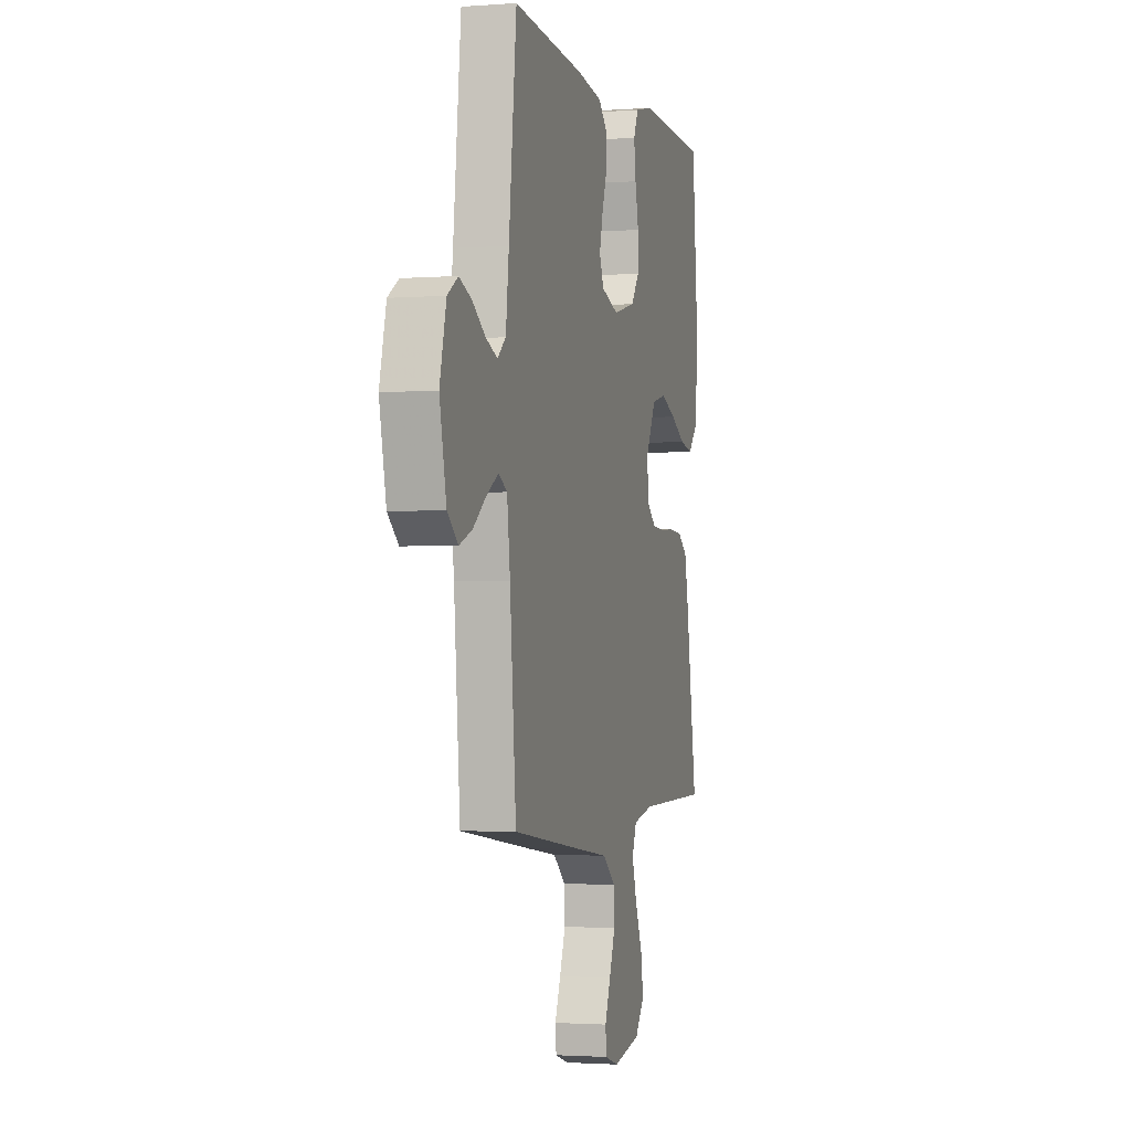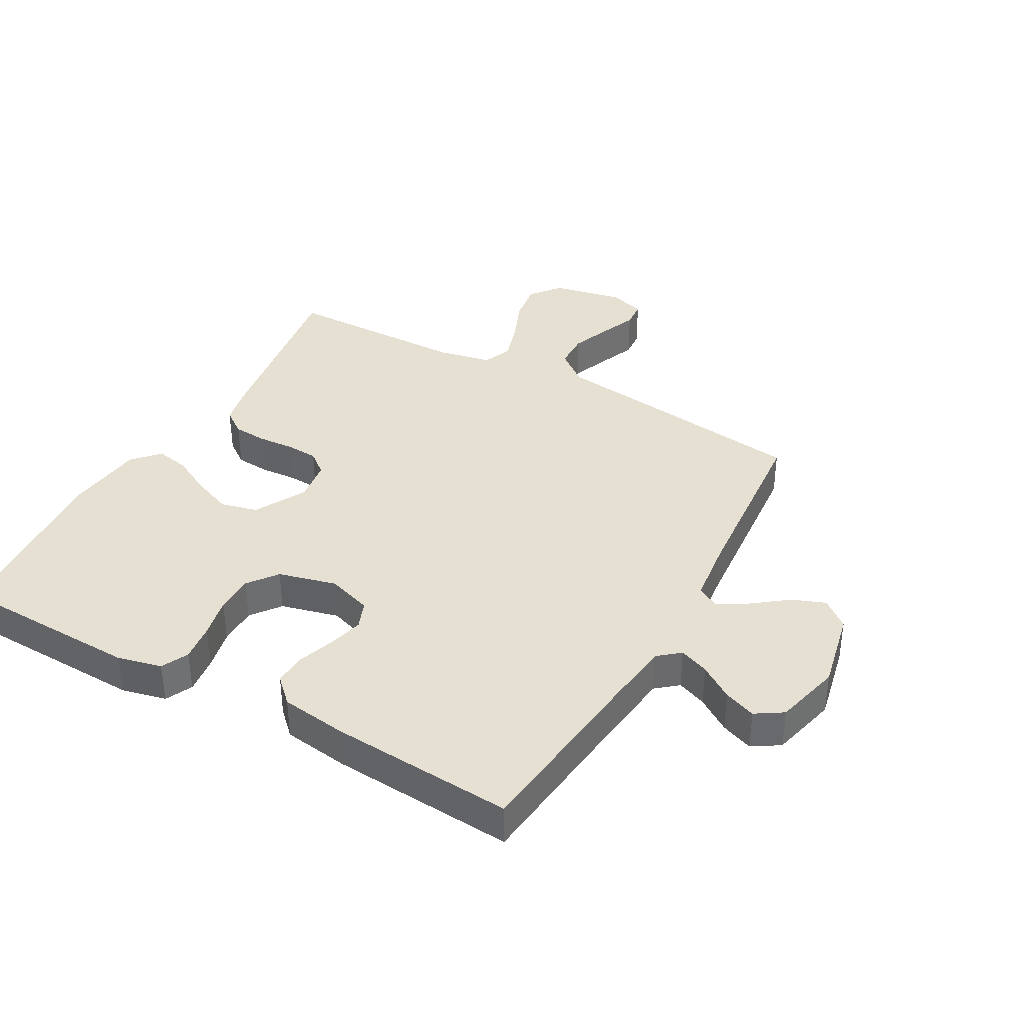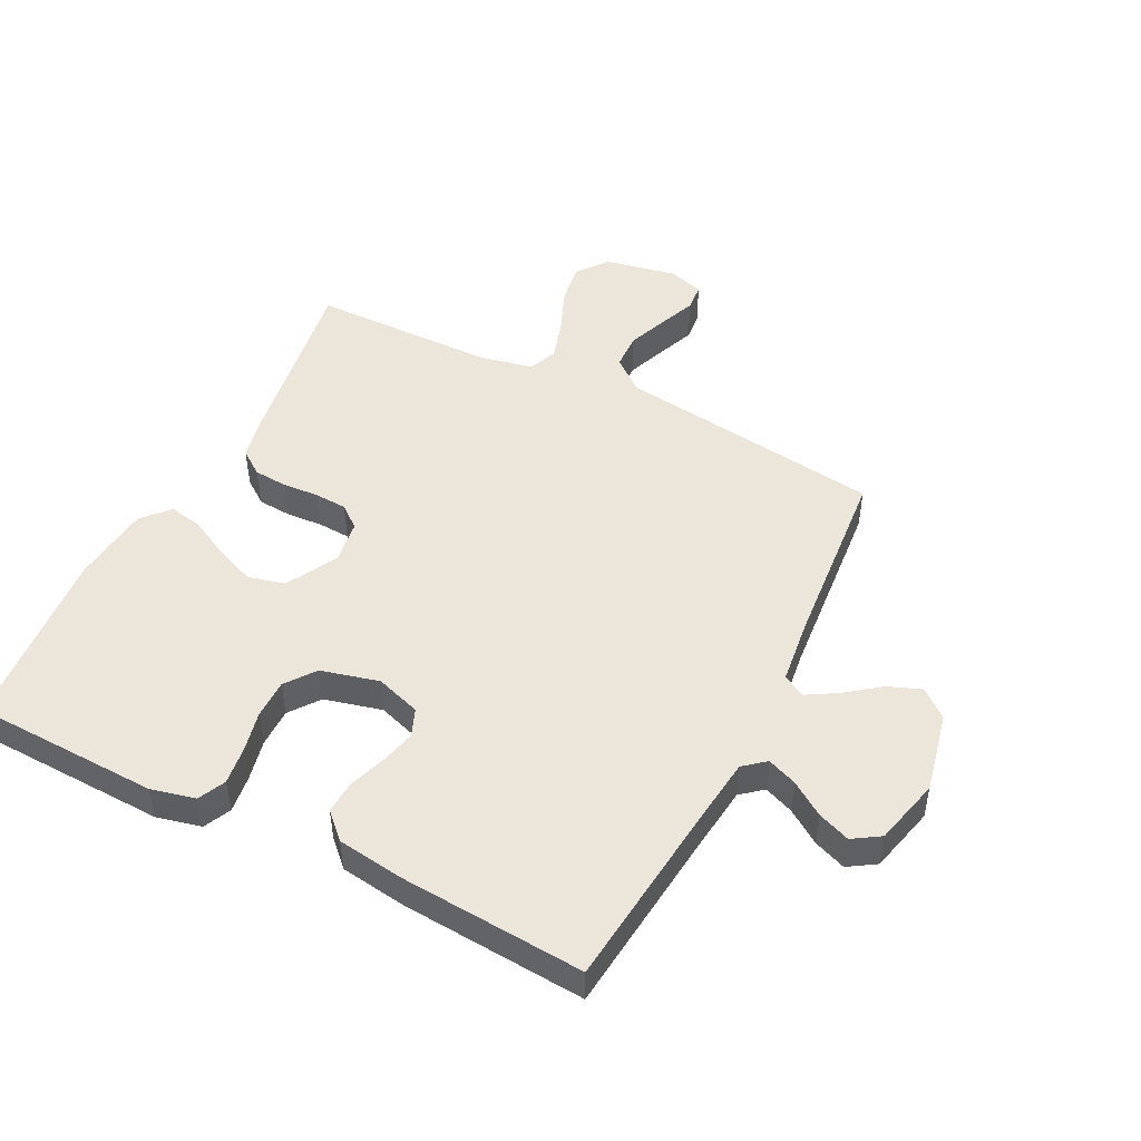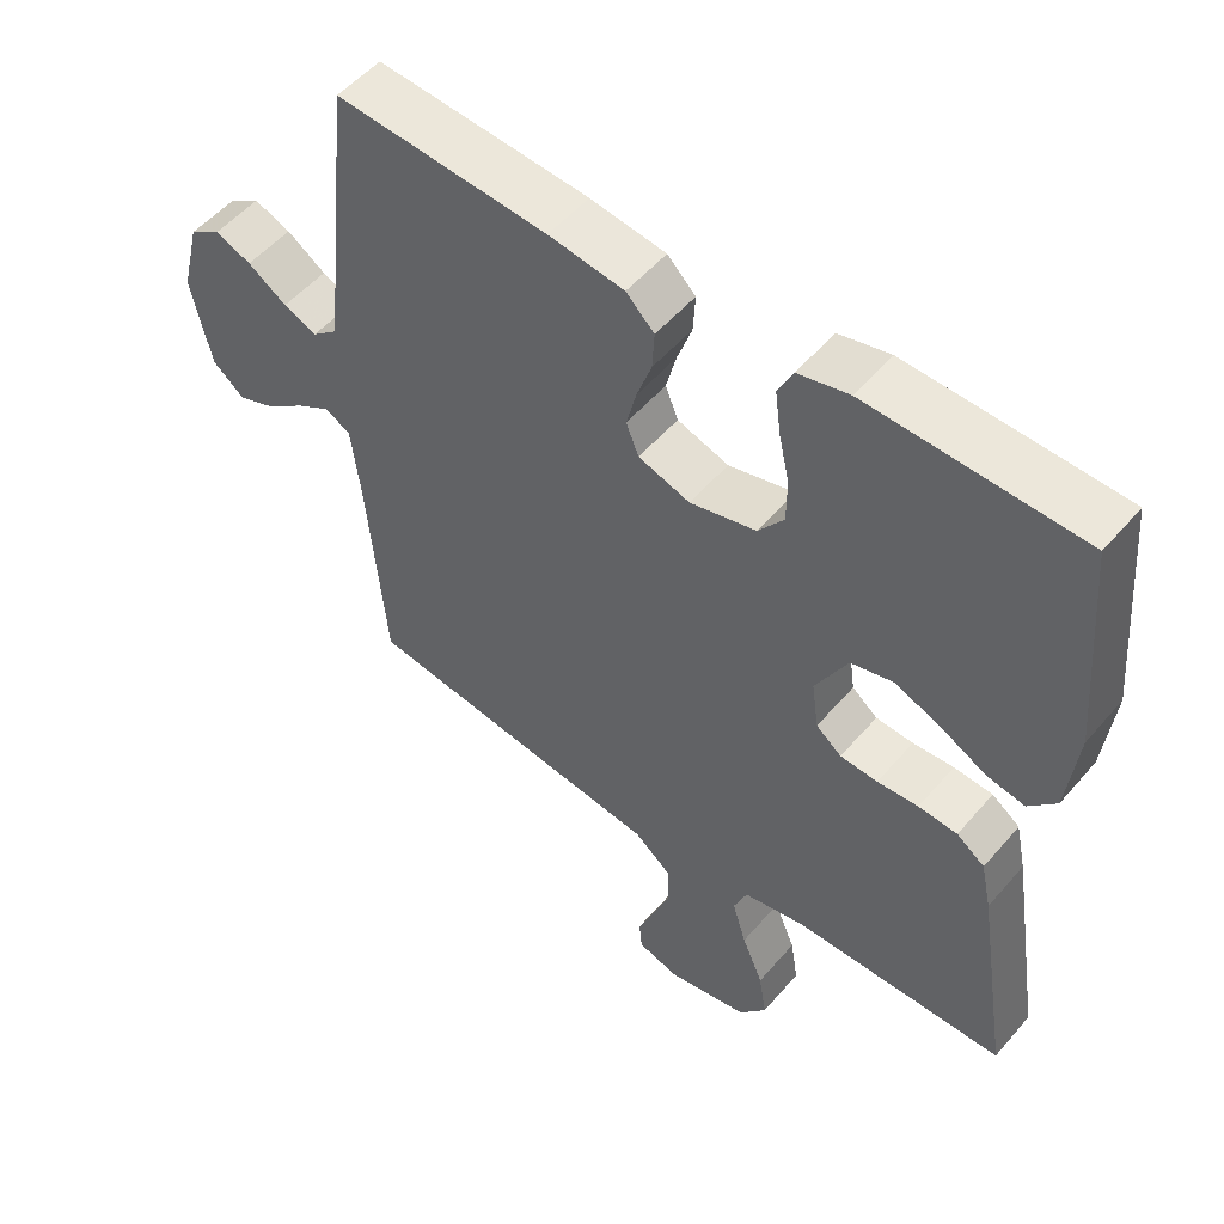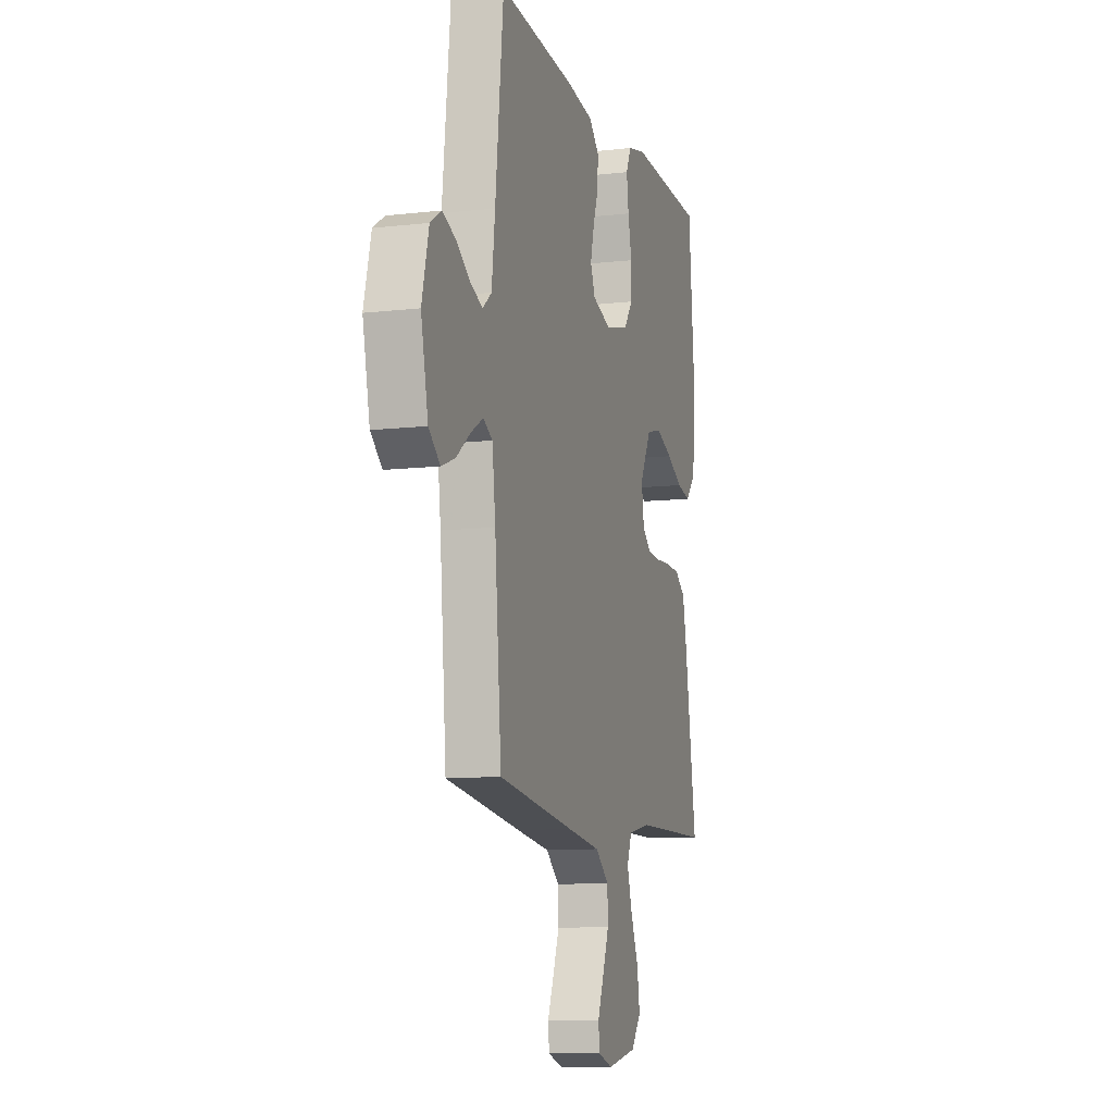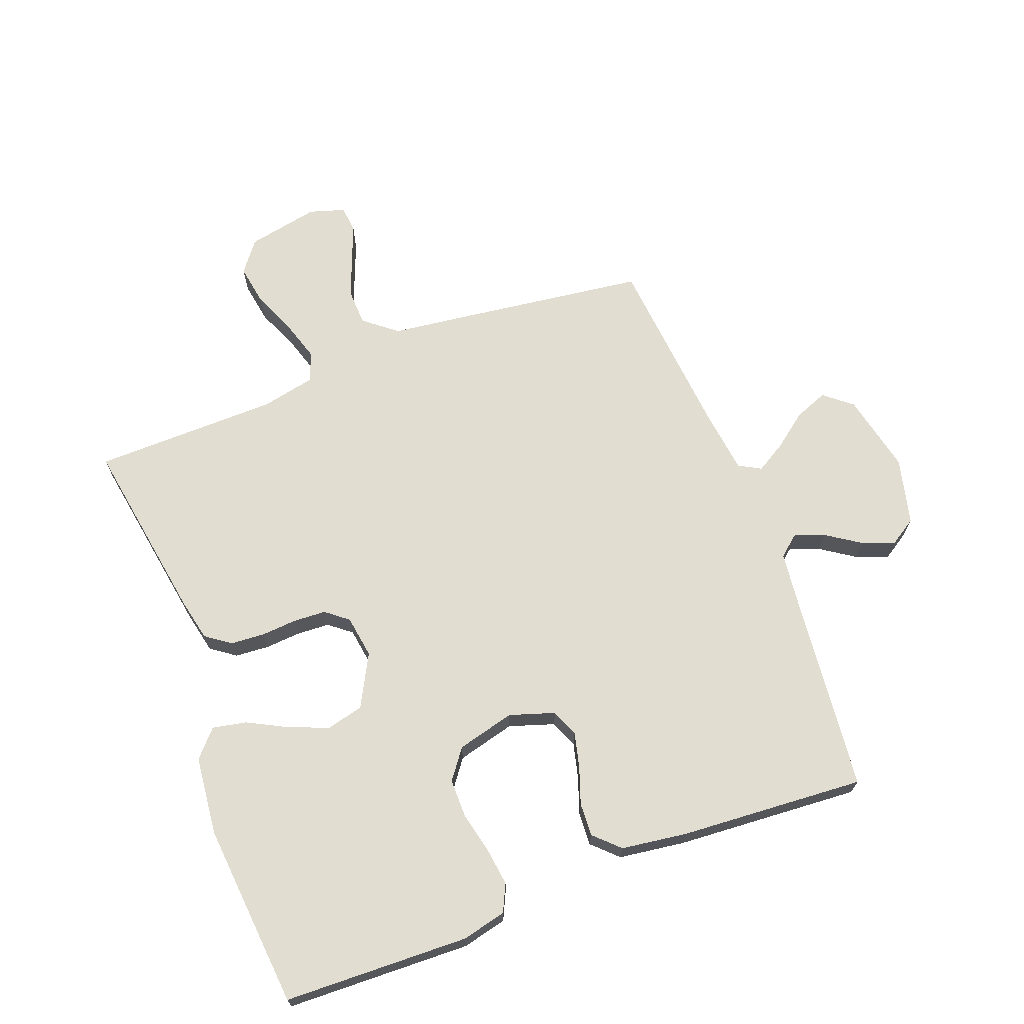
<metadata>
{"format":"obj","ext":"obj","renderer":"f3d","projection":"perspective","resolution":1024,"background":"white","views":[{"elev":-2.1,"azim":105.0,"up":"+Z"},{"elev":37.6,"azim":29.2,"up":"+Y"},{"elev":48.5,"azim":26.8,"up":"+Y"},{"elev":52.8,"azim":-140.6,"up":"+Z"},{"elev":-10.2,"azim":106.3,"up":"+Z"},{"elev":68.6,"azim":-20.9,"up":"+Y"}]}
</metadata>
<code>
v -0.5 0.07 -0.5
v -0.452 0.07 -0.2
v -0.437 0.07 -0.13
v -0.397 0.07 -0.101
v -0.342 0.07 -0.097
v -0.284 0.07 -0.101
v -0.231 0.07 -0.098
v -0.195 0.07 -0.069
v -0.185 0.07 0
v -0.23 0.07 0.084
v -0.29 0.07 0.099
v -0.355 0.07 0.073
v -0.418 0.07 0.04
v -0.473 0.07 0.029
v -0.512 0.07 0.072
v -0.526 0.07 0.2
v -0.5 0.07 0.5
v -0.2 0.07 0.51
v -0.128 0.07 0.493
v -0.107 0.07 0.449
v -0.115 0.07 0.388
v -0.13 0.07 0.321
v -0.13 0.07 0.258
v -0.094 0.07 0.21
v 0 0.07 0.186
v 0.073 0.07 0.21
v 0.091 0.07 0.255
v 0.077 0.07 0.311
v 0.056 0.07 0.371
v 0.053 0.07 0.425
v 0.093 0.07 0.464
v 0.2 0.07 0.479
v 0.5 0.07 0.5
v 0.532 0.07 0.2
v 0.545 0.07 0.089
v 0.58 0.07 0.06
v 0.628 0.07 0.079
v 0.683 0.07 0.116
v 0.735 0.07 0.136
v 0.779 0.07 0.108
v 0.806 0.07 0
v 0.778 0.07 -0.13
v 0.733 0.07 -0.167
v 0.679 0.07 -0.146
v 0.624 0.07 -0.104
v 0.575 0.07 -0.075
v 0.539 0.07 -0.095
v 0.526 0.07 -0.2
v 0.5 0.07 -0.5
v 0.2 0.07 -0.54
v 0.068 0.07 -0.557
v 0.015 0.07 -0.6
v 0.013 0.07 -0.659
v 0.038 0.07 -0.724
v 0.062 0.07 -0.784
v 0.058 0.07 -0.828
v 0 0.07 -0.846
v -0.116 0.07 -0.823
v -0.155 0.07 -0.773
v -0.144 0.07 -0.706
v -0.114 0.07 -0.634
v -0.094 0.07 -0.569
v -0.113 0.07 -0.522
v -0.2 0.07 -0.504
v -0.5 0 -0.5
v -0.452 0 -0.2
v -0.437 0 -0.13
v -0.397 0 -0.101
v -0.342 0 -0.097
v -0.284 0 -0.101
v -0.231 0 -0.098
v -0.195 0 -0.069
v -0.185 0 0
v -0.23 0 0.084
v -0.29 0 0.099
v -0.355 0 0.073
v -0.418 0 0.04
v -0.473 0 0.029
v -0.512 0 0.072
v -0.526 0 0.2
v -0.5 0 0.5
v -0.2 0 0.51
v -0.128 0 0.493
v -0.107 0 0.449
v -0.115 0 0.388
v -0.13 0 0.321
v -0.13 0 0.258
v -0.094 0 0.21
v 0 0 0.186
v 0.073 0 0.21
v 0.091 0 0.255
v 0.077 0 0.311
v 0.056 0 0.371
v 0.053 0 0.425
v 0.093 0 0.464
v 0.2 0 0.479
v 0.5 0 0.5
v 0.532 0 0.2
v 0.545 0 0.089
v 0.58 0 0.06
v 0.628 0 0.079
v 0.683 0 0.116
v 0.735 0 0.136
v 0.779 0 0.108
v 0.806 0 0
v 0.778 0 -0.13
v 0.733 0 -0.167
v 0.679 0 -0.146
v 0.624 0 -0.104
v 0.575 0 -0.075
v 0.539 0 -0.095
v 0.526 0 -0.2
v 0.5 0 -0.5
v 0.2 0 -0.54
v 0.068 0 -0.557
v 0.015 0 -0.6
v 0.013 0 -0.659
v 0.038 0 -0.724
v 0.062 0 -0.784
v 0.058 0 -0.828
v 0 0 -0.846
v -0.116 0 -0.823
v -0.155 0 -0.773
v -0.144 0 -0.706
v -0.114 0 -0.634
v -0.094 0 -0.569
v -0.113 0 -0.522
v -0.2 0 -0.504
f 59 60 61
f 58 59 61
f 57 58 61
f 56 57 61
f 55 56 61
f 54 55 61
f 53 54 61 62
f 52 53 62 63
f 48 49 50 51
f 47 48 51
f 47 51 52 63
f 43 44 45
f 42 43 45
f 41 42 45
f 40 41 45
f 39 40 45
f 38 39 45
f 37 38 45
f 36 37 45 46
f 35 36 46 47
f 32 33 34
f 31 32 34
f 30 31 34
f 29 30 34
f 28 29 34
f 34 35 47
f 28 34 47
f 27 28 47
f 20 21 22
f 19 20 22
f 18 19 22
f 17 18 22
f 16 17 22
f 15 16 22
f 14 15 22
f 13 14 22
f 12 13 22
f 11 12 22 23
f 10 11 23 24
f 4 5 6
f 3 4 6
f 2 3 6
f 1 2 6
f 64 1 6
f 64 6 7
f 47 63 64
f 27 47 64
f 26 27 64
f 25 26 64
f 9 10 24 25
f 8 9 25 64
f 7 8 64
f 125 124 123
f 125 123 122
f 125 122 121
f 125 121 120
f 125 120 119
f 125 119 118
f 126 125 118 117
f 127 126 117 116
f 115 114 113 112
f 115 112 111
f 127 116 115 111
f 109 108 107
f 109 107 106
f 109 106 105
f 109 105 104
f 109 104 103
f 109 103 102
f 109 102 101
f 110 109 101 100
f 111 110 100 99
f 98 97 96
f 98 96 95
f 98 95 94
f 98 94 93
f 98 93 92
f 111 99 98
f 111 98 92
f 111 92 91
f 86 85 84
f 86 84 83
f 86 83 82
f 86 82 81
f 86 81 80
f 86 80 79
f 86 79 78
f 86 78 77
f 86 77 76
f 87 86 76 75
f 88 87 75 74
f 70 69 68
f 70 68 67
f 70 67 66
f 70 66 65
f 70 65 128
f 71 70 128
f 128 127 111
f 128 111 91
f 128 91 90
f 128 90 89
f 89 88 74 73
f 128 89 73 72
f 128 72 71
f 1 65 66 2
f 2 66 67 3
f 3 67 68 4
f 4 68 69 5
f 5 69 70 6
f 6 70 71 7
f 7 71 72 8
f 8 72 73 9
f 9 73 74 10
f 10 74 75 11
f 11 75 76 12
f 12 76 77 13
f 13 77 78 14
f 14 78 79 15
f 15 79 80 16
f 16 80 81 17
f 17 81 82 18
f 18 82 83 19
f 19 83 84 20
f 20 84 85 21
f 21 85 86 22
f 22 86 87 23
f 23 87 88 24
f 24 88 89 25
f 25 89 90 26
f 26 90 91 27
f 27 91 92 28
f 28 92 93 29
f 29 93 94 30
f 30 94 95 31
f 31 95 96 32
f 32 96 97 33
f 33 97 98 34
f 34 98 99 35
f 35 99 100 36
f 36 100 101 37
f 37 101 102 38
f 38 102 103 39
f 39 103 104 40
f 40 104 105 41
f 41 105 106 42
f 42 106 107 43
f 43 107 108 44
f 44 108 109 45
f 45 109 110 46
f 46 110 111 47
f 47 111 112 48
f 48 112 113 49
f 49 113 114 50
f 50 114 115 51
f 51 115 116 52
f 52 116 117 53
f 53 117 118 54
f 54 118 119 55
f 55 119 120 56
f 56 120 121 57
f 57 121 122 58
f 58 122 123 59
f 59 123 124 60
f 60 124 125 61
f 61 125 126 62
f 62 126 127 63
f 63 127 128 64
f 64 128 65 1

</code>
